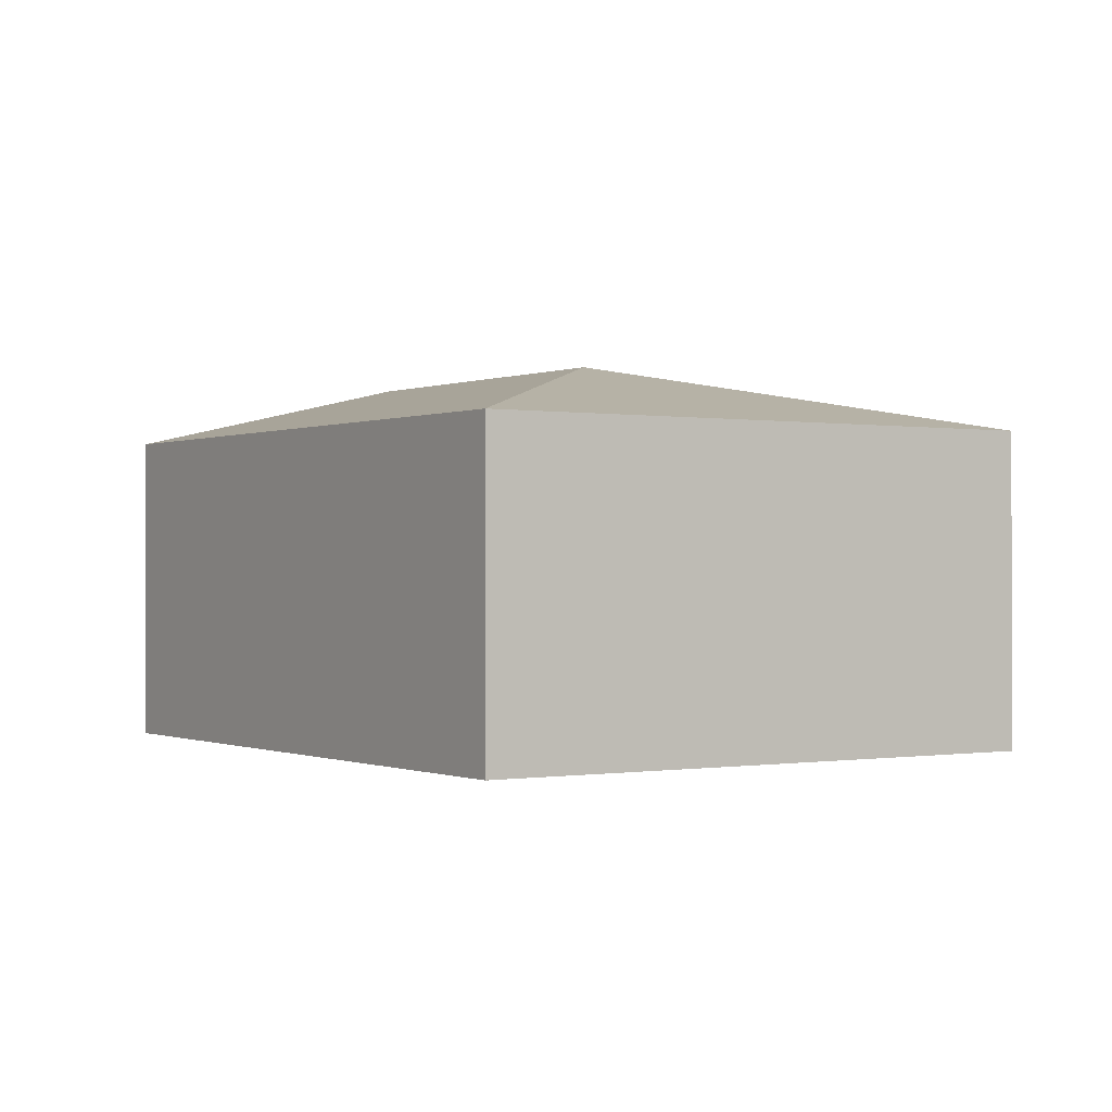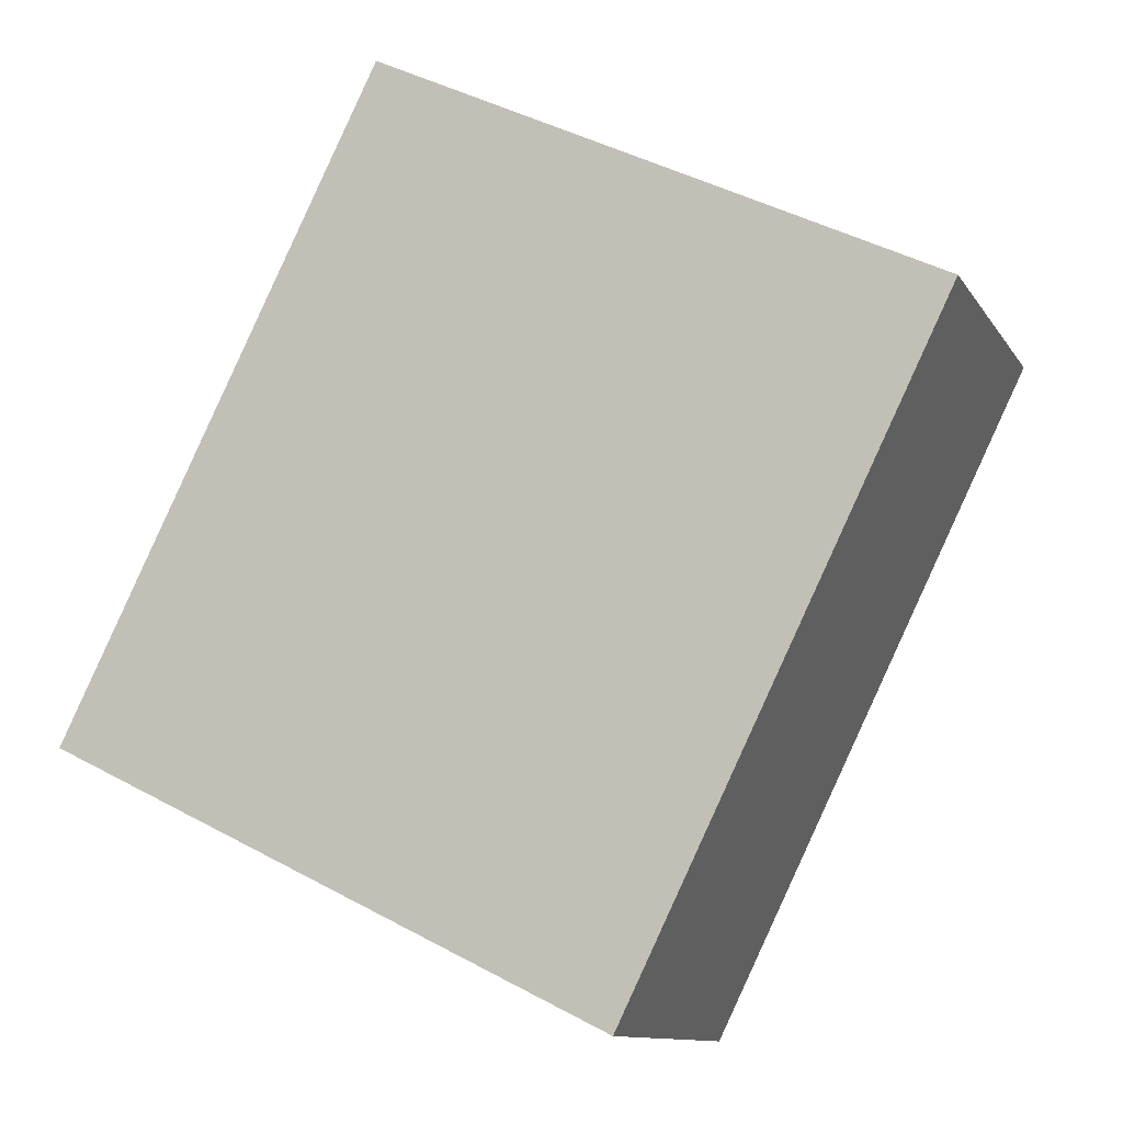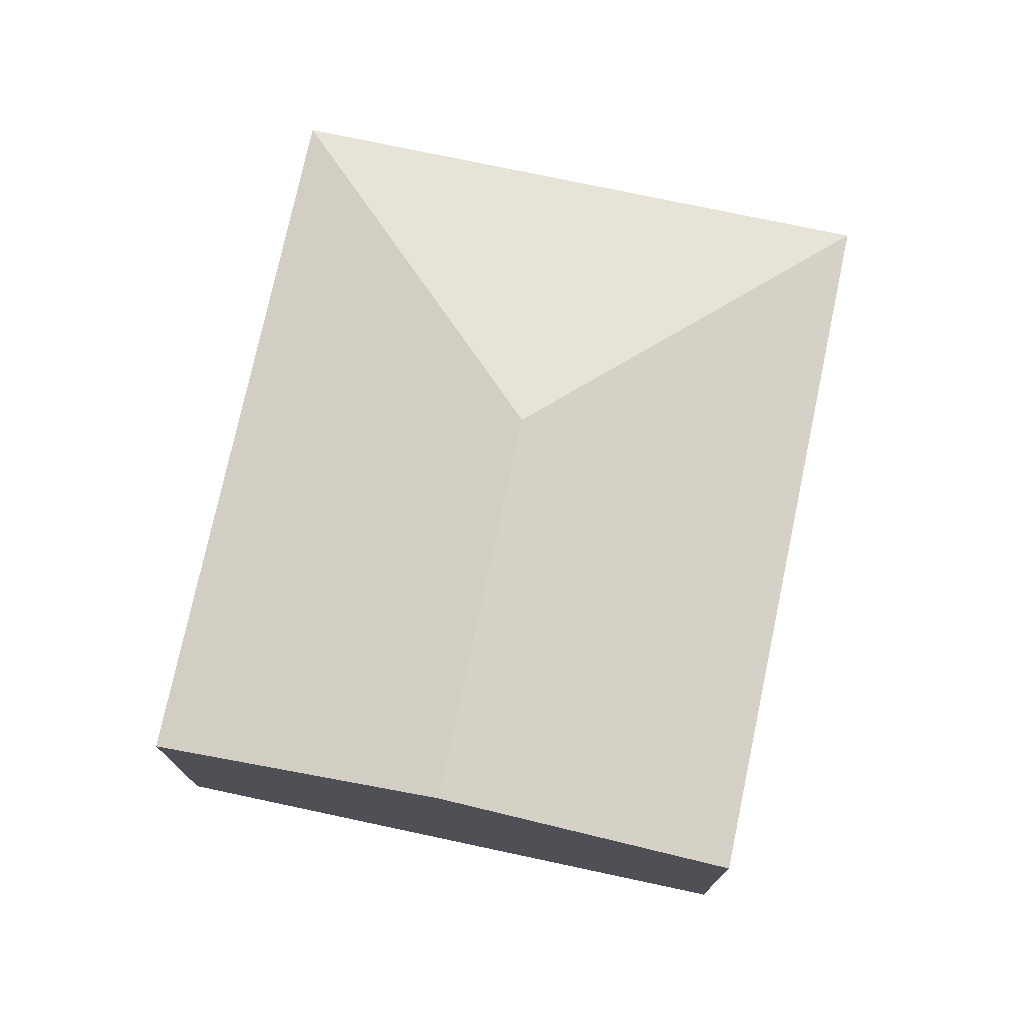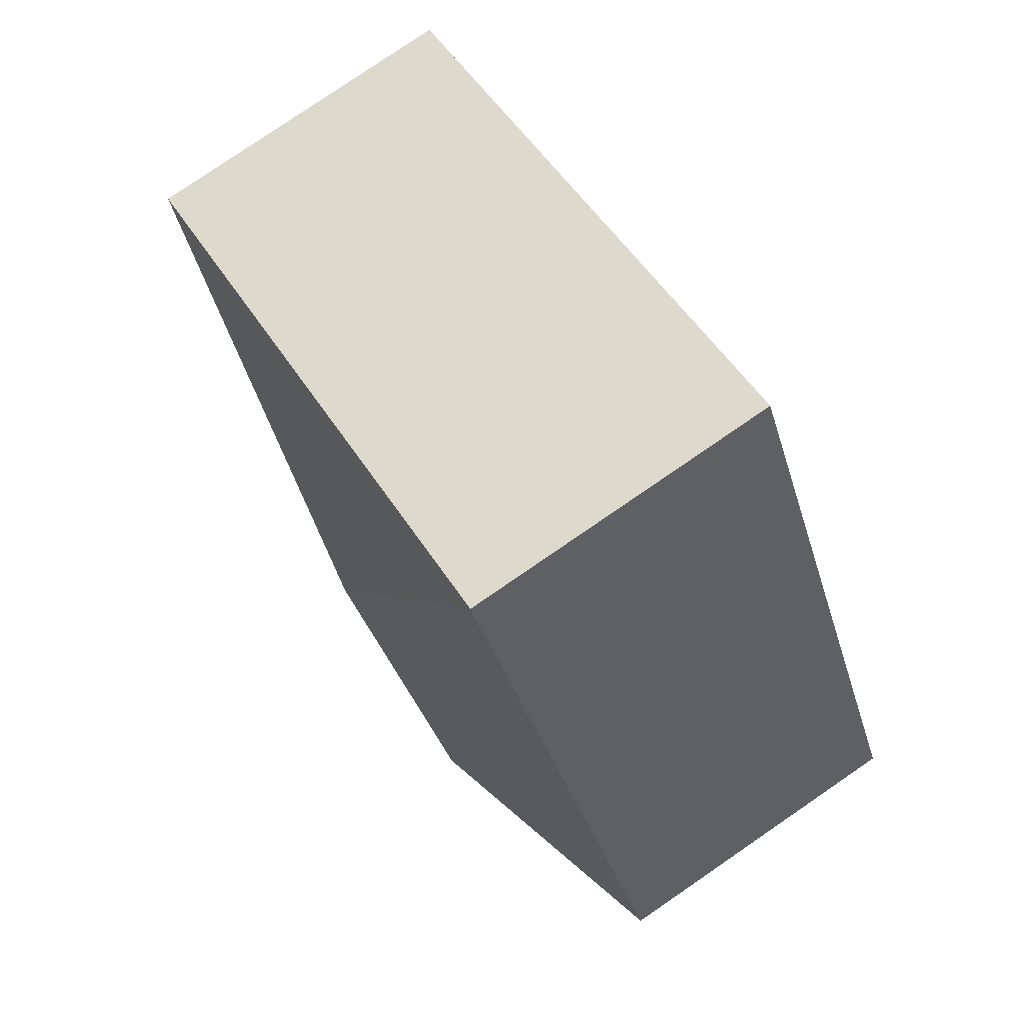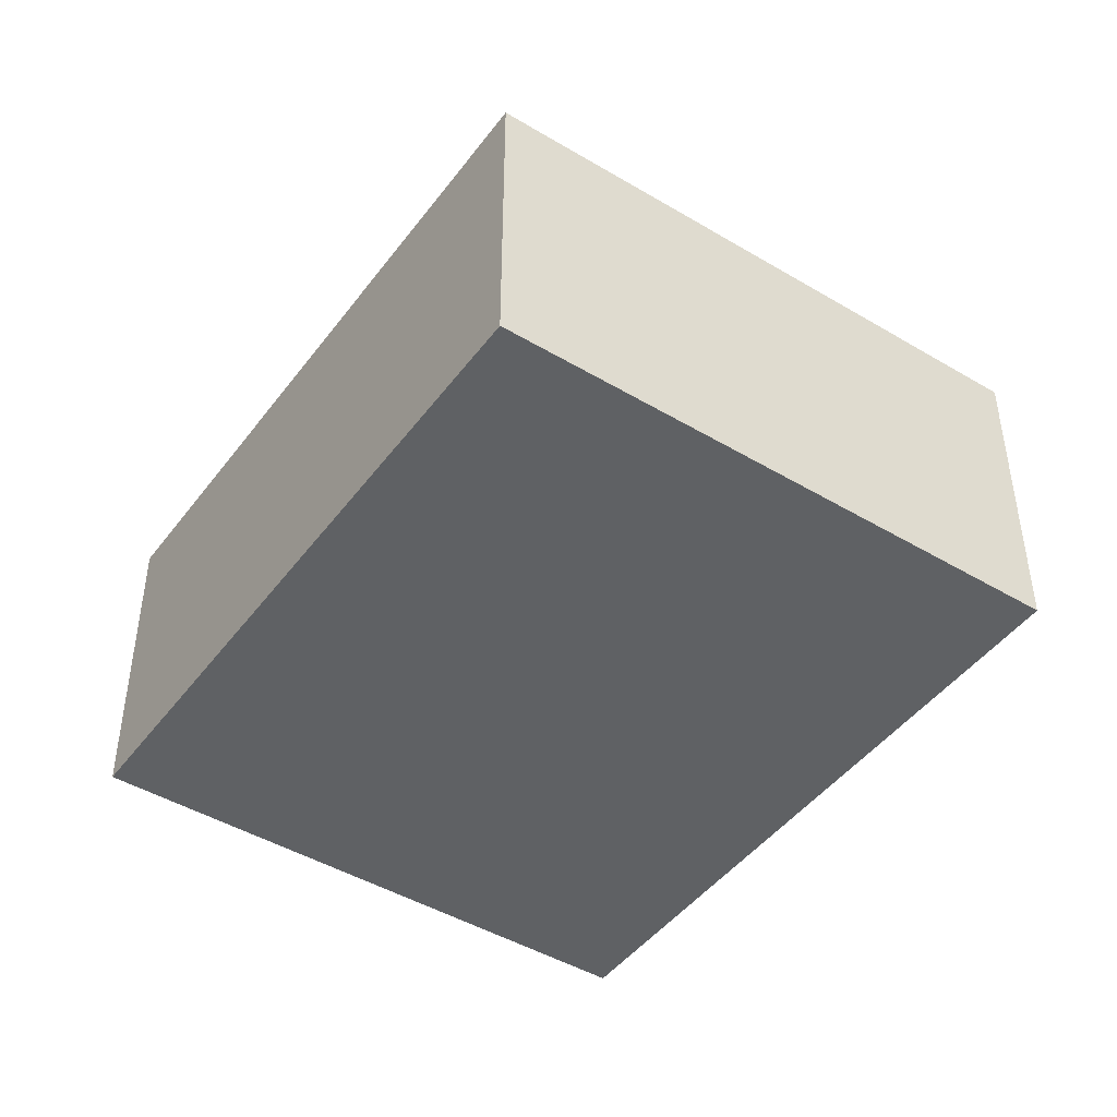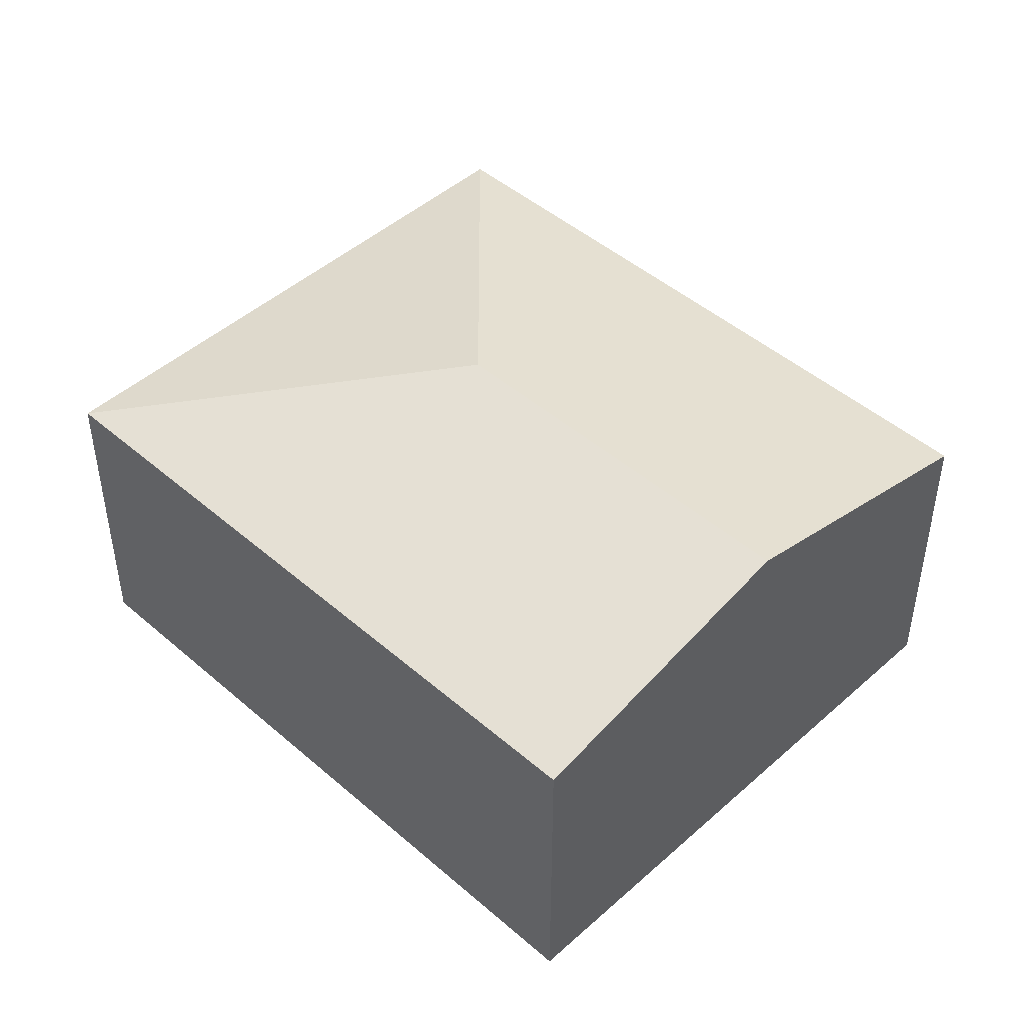
<metadata>
{"format":"obj","ext":"obj","renderer":"f3d","projection":"perspective","resolution":1024,"background":"white","views":[{"elev":-0.3,"azim":-7.0,"up":"+Y"},{"elev":-11.2,"azim":19.9,"up":"+Z"},{"elev":75.5,"azim":-141.8,"up":"+Y"},{"elev":79.9,"azim":-124.4,"up":"+Z"},{"elev":-45.5,"azim":-8.3,"up":"+Y"},{"elev":46.5,"azim":160.8,"up":"+Y"}]}
</metadata>
<code>
v  2.771 2.361 1.413
v  0 1.932 1.183e-16
v  1.921 1.932 3.907
v  1.672 2.361 -0.822
v  5.264 1.932 2.262
v  3.343 1.933 -1.644
v  0 0 0
v  1.921 -2.392e-16 3.907
v  5.264 -1.385e-16 2.262
v  3.343 1.007e-16 -1.644
v  1.672 5.033e-17 -0.822
g defaultobject
f 1 2 3
f 2 1 4
f 1 3 5
f 4 5 6
f 5 4 1
f 7 3 2
f 3 7 8
f 8 5 3
f 5 8 9
f 5 10 6
f 10 5 9
f 4 7 2
f 7 4 6
f 7 6 11
f 11 6 10
f 7 9 8
f 9 7 11
f 9 11 10

</code>
